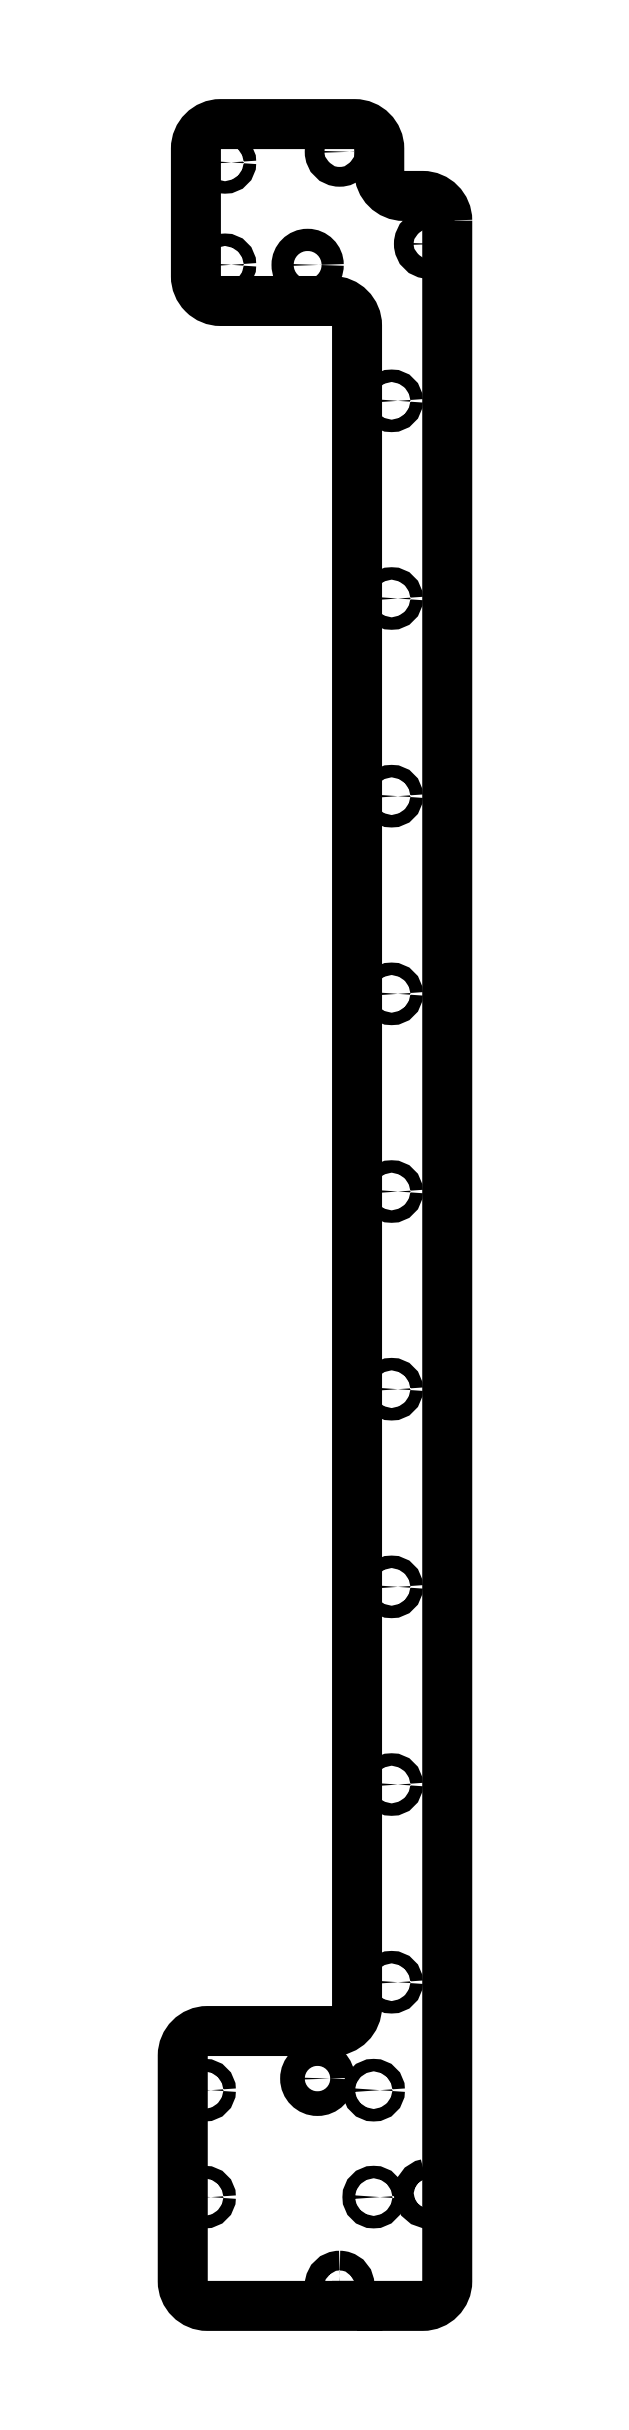
<metadata>
{"format":"dxf","ext":"dxf","renderer":"ezdxf+matplotlib","layout":"modelspace","background":"white","min_lineweight":24,"dpi":150}
</metadata>
<code>
0
SECTION
2
ENTITIES
0
CIRCLE
8
0
10
188.2
20
215.9
30
0
40
2
210
-1.262e-29
220
4.786e-84
230
1
0
CIRCLE
8
0
10
206.3
20
197.3
30
0
40
2
210
-1.262e-29
220
4.786e-84
230
1
0
LWPOLYLINE
8
0
90
22
70
1
43
0
10
210
20
202
42
0.4142
10
205
20
207
10
201.2
20
207
42
-0.4142
10
196.2
20
212
10
196.2
20
216.5
42
0.4142
10
191.2
20
221.5
10
164.1
20
221.5
42
0.4142
10
159.1
20
216.5
10
159.1
20
190.7
42
0.4142
10
164.1
20
185.7
10
186.7
20
185.7
42
-0.4142
10
191.7
20
180.7
10
191.7
20
-159.4
42
-0.4142
10
186.7
20
-164.4
10
161.5
20
-164.4
42
0.4142
10
156.5
20
-169.4
10
156.5
20
-215
42
0.4142
10
161.5
20
-220
10
191.7
20
-220
10
191.7
20
-220
10
205
20
-220
42
0.4142
10
210
20
-215
0
LWPOLYLINE
8
0
90
2
70
1
43
0
10
188.2
20
-213.9
42
28.79
10
188.5
20
-213.9
42
0.04345
0
CIRCLE
8
0
10
198.7
20
85.5
30
0
40
1.264
210
1.614e-85
220
-1.274e-57
230
1
0
CIRCLE
8
0
10
198.7
20
-74.5
30
0
40
1.264
210
1.614e-85
220
-1.274e-57
230
1
0
CIRCLE
8
0
10
198.7
20
-114.5
30
0
40
1.264
210
1.614e-85
220
-1.274e-57
230
1
0
CIRCLE
8
0
10
198.7
20
45.5
30
0
40
1.264
210
1.614e-85
220
-1.274e-57
230
1
0
CIRCLE
8
0
10
198.7
20
125.5
30
0
40
1.264
210
1.614e-85
220
-1.274e-57
230
1
0
CIRCLE
8
0
10
198.7
20
-34.5
30
0
40
1.264
210
1.614e-85
220
-1.274e-57
230
1
0
CIRCLE
8
0
10
198.7
20
-154.5
30
0
40
1.264
210
1.614e-85
220
-1.274e-57
230
1
0
CIRCLE
8
0
10
198.7
20
5.5
30
0
40
1.264
210
1.614e-85
220
-1.274e-57
230
1
0
CIRCLE
8
0
10
198.7
20
165.5
30
0
40
1.264
210
1.614e-85
220
-1.274e-57
230
1
0
CIRCLE
8
0
10
195.1
20
-176.3
30
0
40
1.264
210
1.262e-29
220
1.807e-57
230
1
0
CIRCLE
8
0
10
195.1
20
-198
30
0
40
1.264
210
1.262e-29
220
1.807e-57
230
1
0
CIRCLE
8
0
10
160.9
20
-176.3
30
0
40
1.264
210
1.262e-29
220
3.808e-58
230
1
0
CIRCLE
8
0
10
160.9
20
-198
30
0
40
1.264
210
1.262e-29
220
3.808e-58
230
1
0
CIRCLE
8
0
10
165
20
213.7
30
0
40
1.264
210
-0
220
0
230
1
0
CIRCLE
8
0
10
165
20
193
30
0
40
1.264
210
-0
220
0
230
1
0
LWPOLYLINE
8
0
90
2
70
1
43
0
10
205.9
20
-195.3
42
14.52
10
206.4
20
-195.3
42
0.08631
0
CIRCLE
8
0
10
183.7
20
-174
30
0
40
2.5
210
-0
220
0
230
1
0
CIRCLE
8
0
10
181.7
20
193
30
0
40
2.25
210
-0
220
0
230
1
0
ENDSEC
0
EOF

</code>
